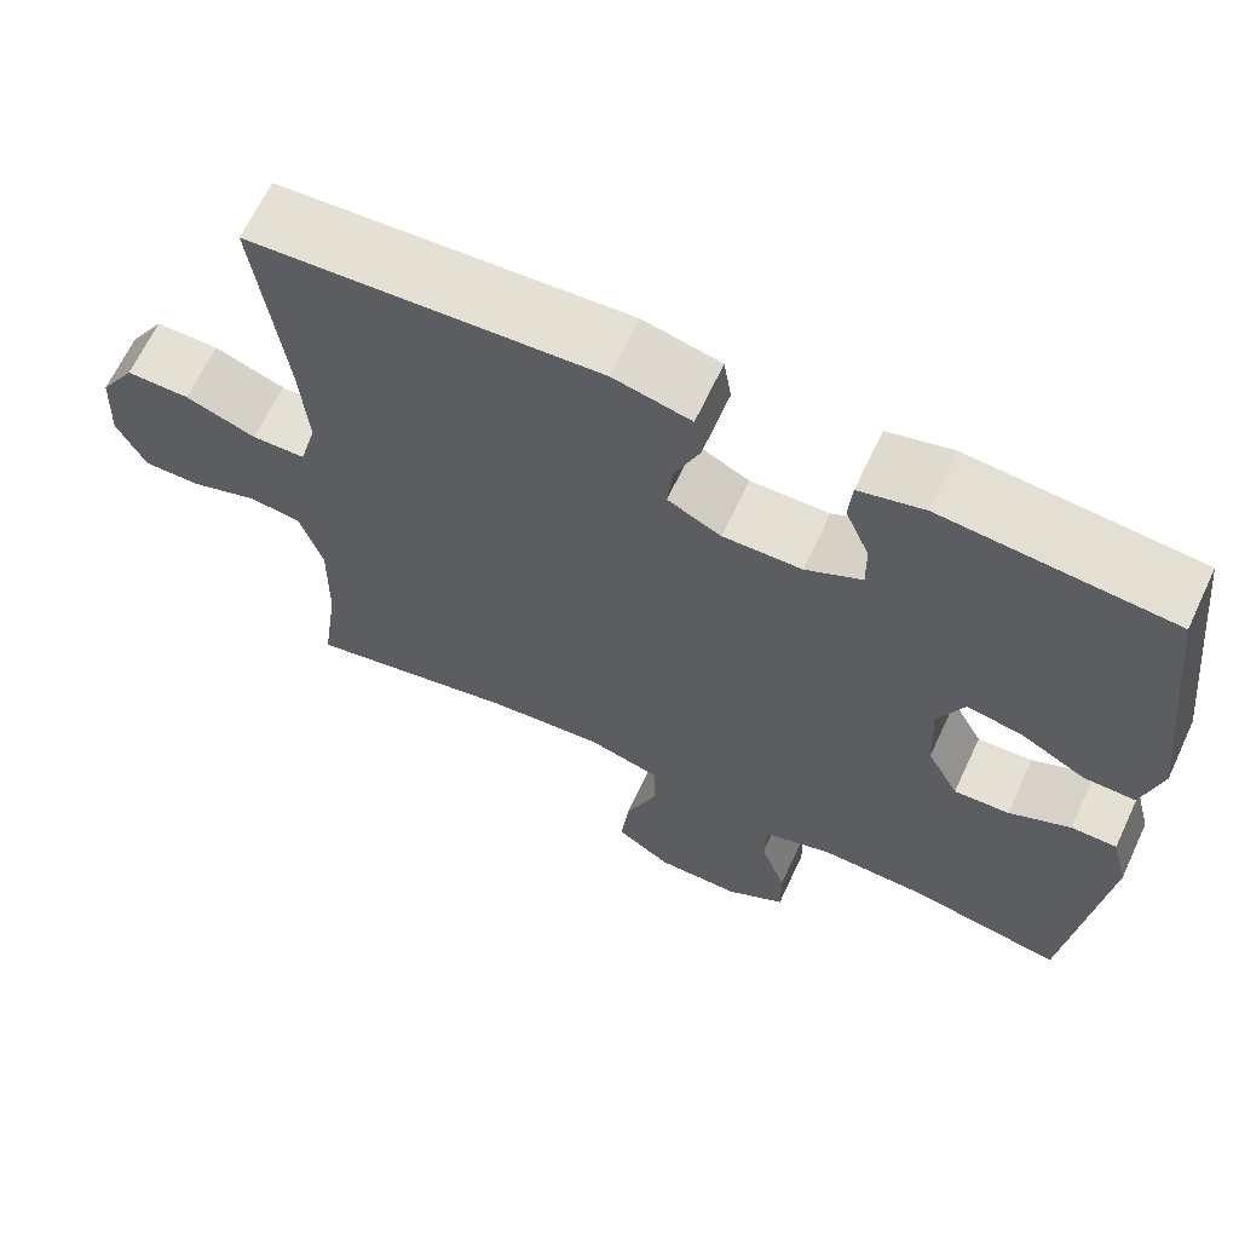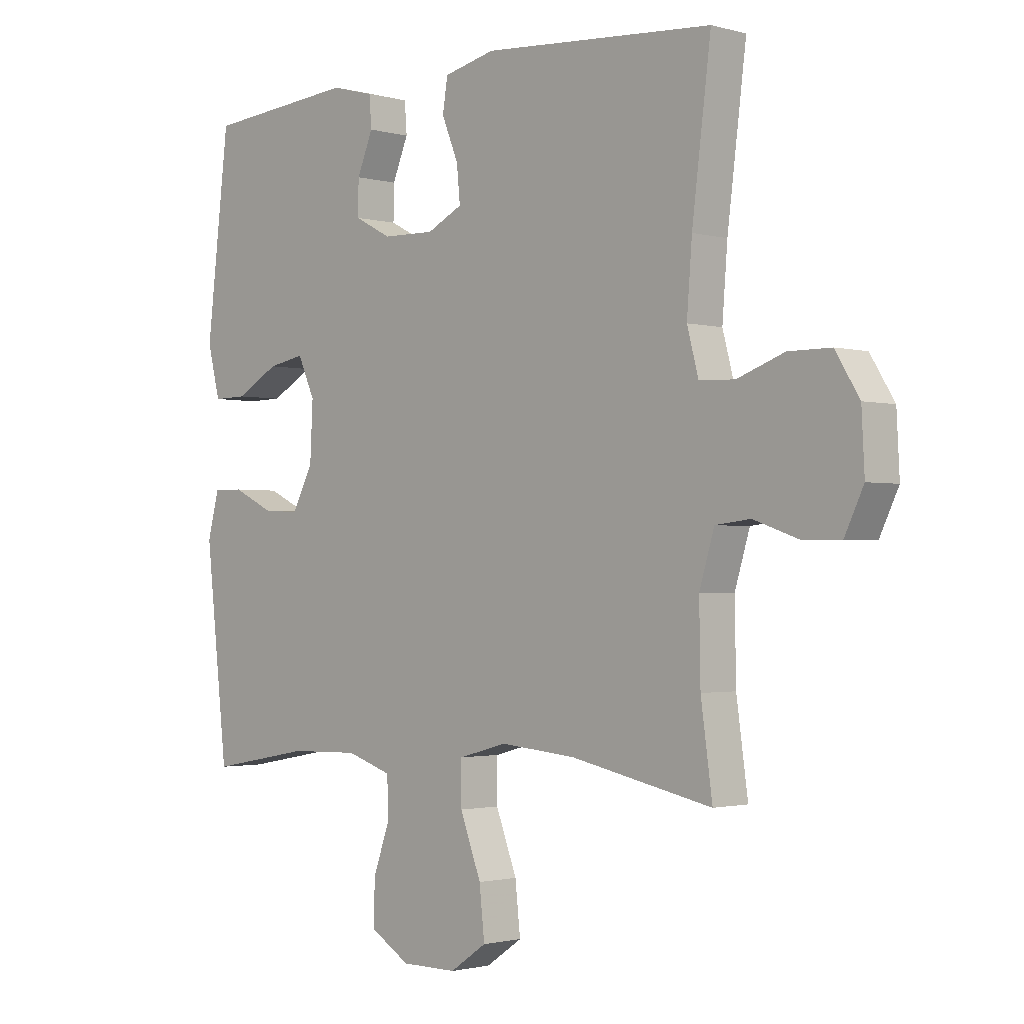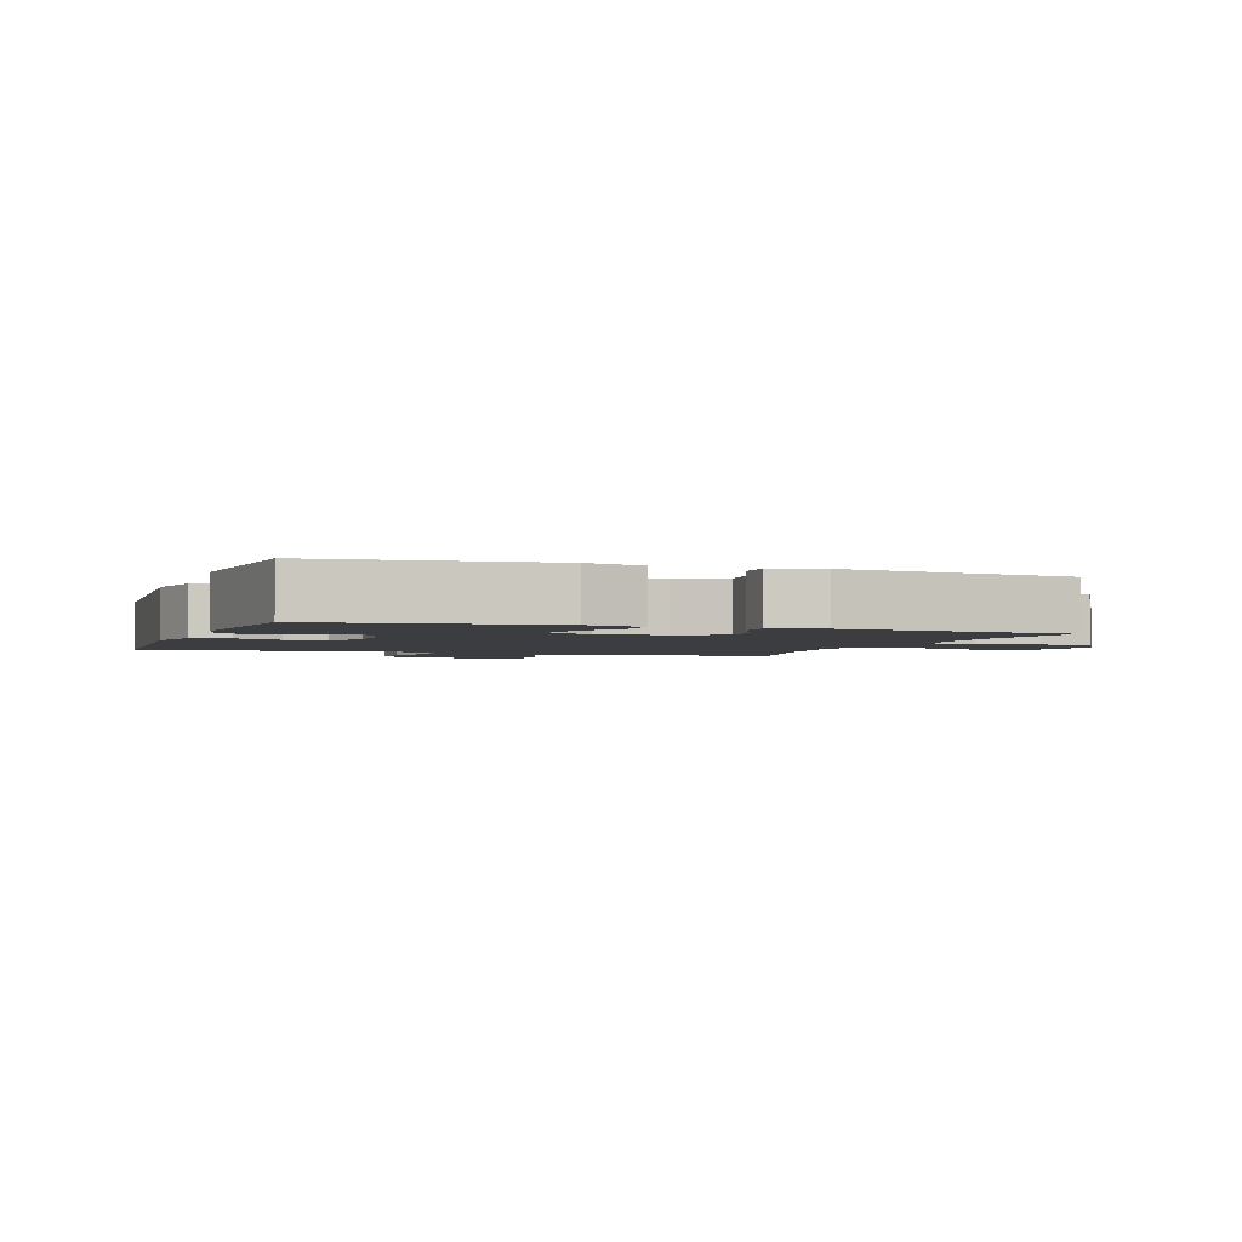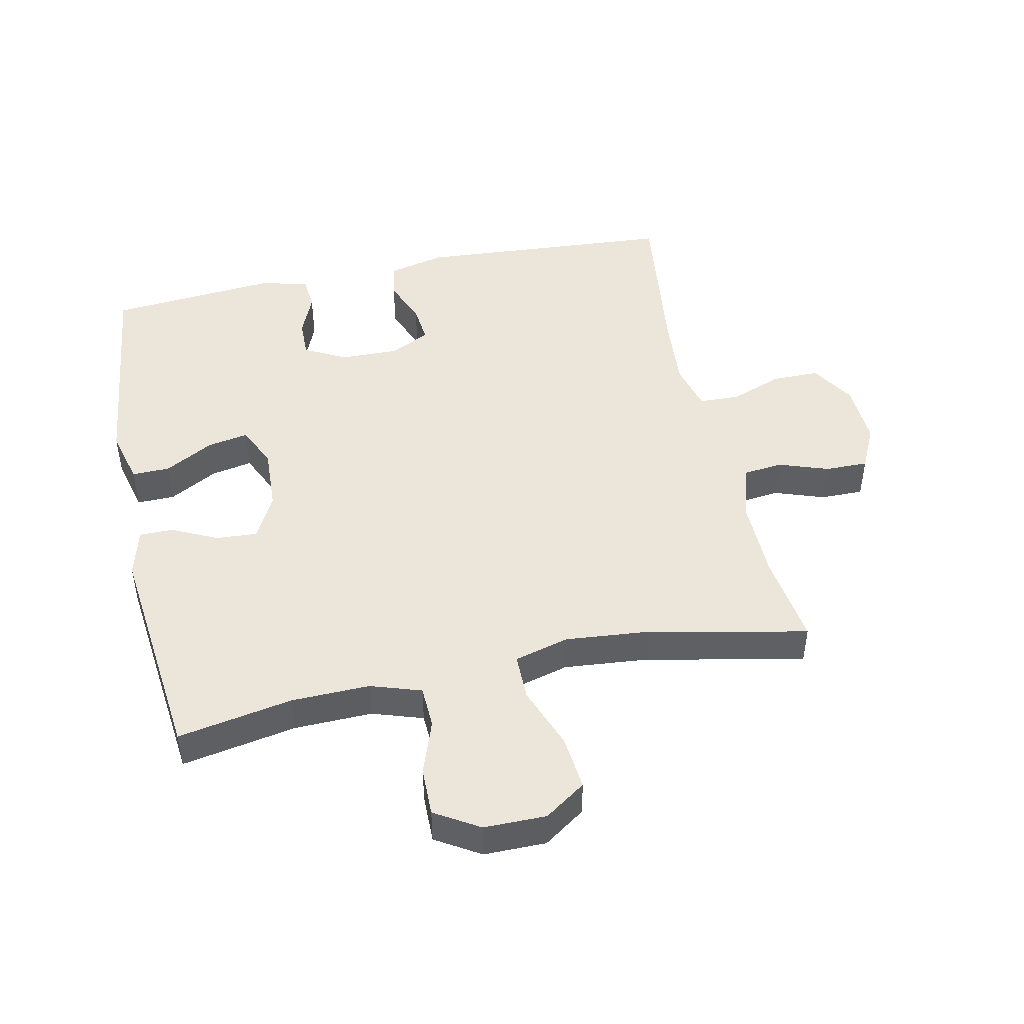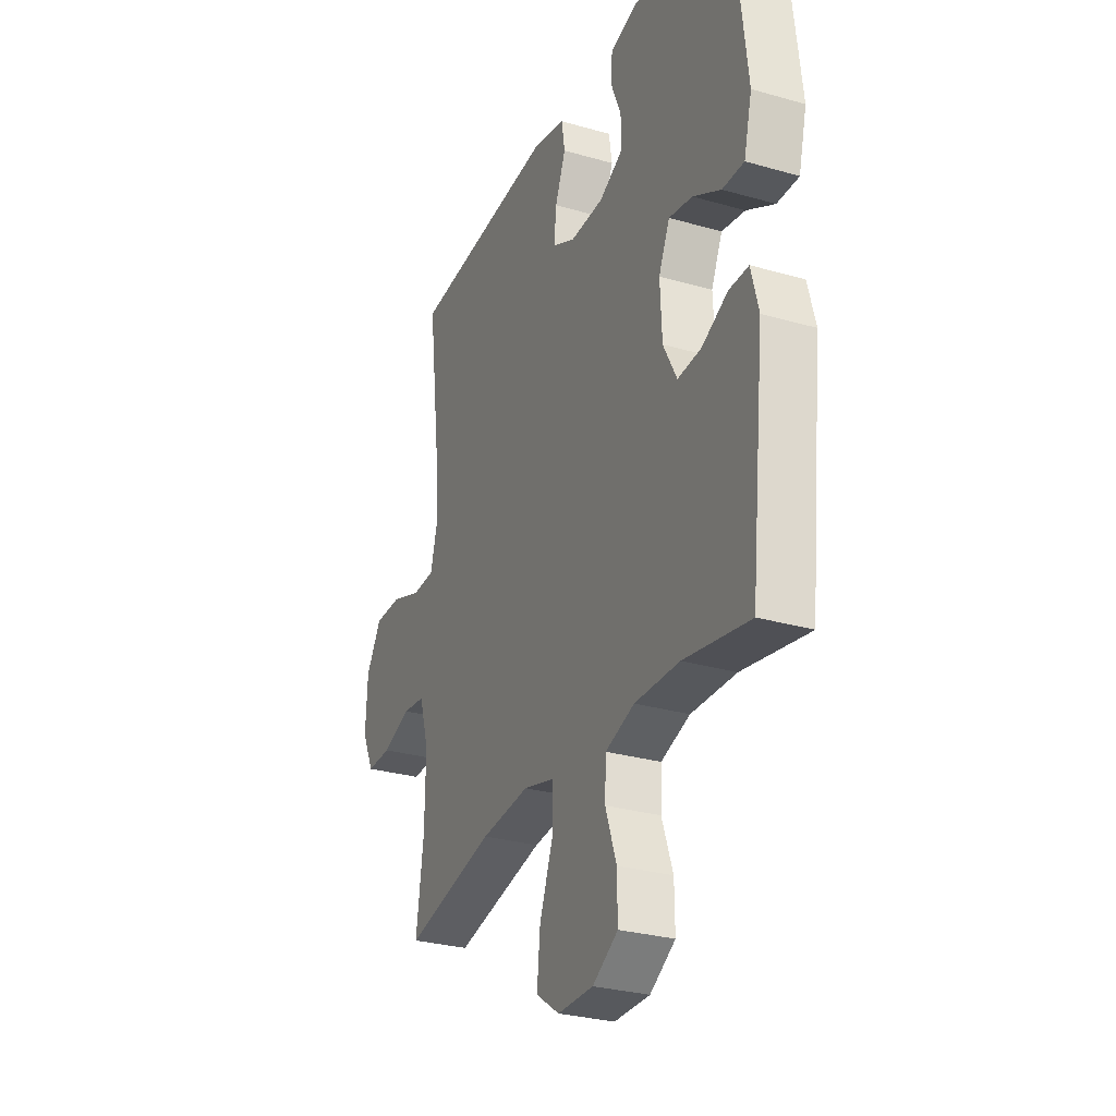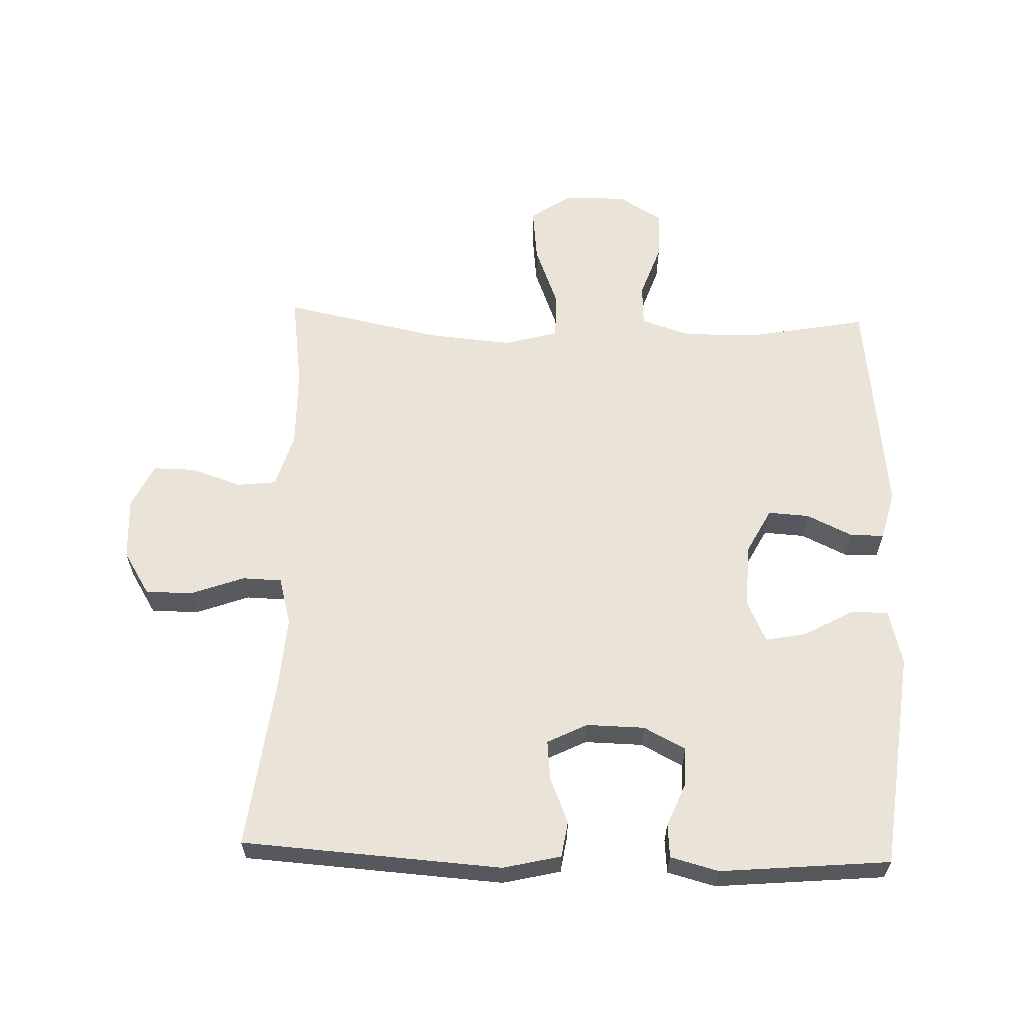
<metadata>
{"format":"obj","ext":"obj","renderer":"f3d","projection":"perspective","resolution":1024,"background":"white","views":[{"elev":65.8,"azim":25.1,"up":"+Z"},{"elev":-1.6,"azim":-134.6,"up":"+Z"},{"elev":-2.5,"azim":70.4,"up":"+Y"},{"elev":46.8,"azim":168.0,"up":"+Y"},{"elev":-29.0,"azim":66.9,"up":"+Z"},{"elev":60.9,"azim":1.8,"up":"+Y"}]}
</metadata>
<code>
v 0.5 0.07 0.5
v 0.54 0.07 0.16
v 0.518 0.07 0.073
v 0.459 0.07 0.074
v 0.383 0.07 0.116
v 0.319 0.07 0.128
v 0.289 0.07 0.062
v 0.294 0.07 -0.038
v 0.331 0.07 -0.108
v 0.395 0.07 -0.104
v 0.466 0.07 -0.07
v 0.519 0.07 -0.07
v 0.539 0.07 -0.147
v 0.5 0.07 -0.5
v 0.321 0.07 -0.467
v 0.199 0.07 -0.464
v 0.12 0.07 -0.49
v 0.117 0.07 -0.556
v 0.147 0.07 -0.641
v 0.148 0.07 -0.717
v 0.079 0.07 -0.759
v -0.018 0.07 -0.759
v -0.082 0.07 -0.715
v -0.073 0.07 -0.63
v -0.036 0.07 -0.532
v -0.036 0.07 -0.459
v -0.121 0.07 -0.436
v -0.253 0.07 -0.448
v -0.5 0.07 -0.5
v -0.48 0.07 -0.355
v -0.478 0.07 -0.227
v -0.504 0.07 -0.141
v -0.565 0.07 -0.134
v -0.643 0.07 -0.161
v -0.71 0.07 -0.162
v -0.743 0.07 -0.093
v -0.738 0.07 0.005
v -0.696 0.07 0.073
v -0.622 0.07 0.073
v -0.54 0.07 0.043
v -0.478 0.07 0.045
v -0.458 0.07 0.12
v -0.467 0.07 0.236
v -0.5 0.07 0.5
v -0.096 0.07 0.528
v -0.006 0.07 0.507
v 0.003 0.07 0.451
v -0.026 0.07 0.38
v -0.032 0.07 0.318
v 0.03 0.07 0.287
v 0.121 0.07 0.289
v 0.186 0.07 0.323
v 0.185 0.07 0.383
v 0.157 0.07 0.45
v 0.161 0.07 0.503
v 0.236 0.07 0.523
v 0.5 0 0.5
v 0.54 0 0.16
v 0.518 0 0.073
v 0.459 0 0.074
v 0.383 0 0.116
v 0.319 0 0.128
v 0.289 0 0.062
v 0.294 0 -0.038
v 0.331 0 -0.108
v 0.395 0 -0.104
v 0.466 0 -0.07
v 0.519 0 -0.07
v 0.539 0 -0.147
v 0.5 0 -0.5
v 0.321 0 -0.467
v 0.199 0 -0.464
v 0.12 0 -0.49
v 0.117 0 -0.556
v 0.147 0 -0.641
v 0.148 0 -0.717
v 0.079 0 -0.759
v -0.018 0 -0.759
v -0.082 0 -0.715
v -0.073 0 -0.63
v -0.036 0 -0.532
v -0.036 0 -0.459
v -0.121 0 -0.436
v -0.253 0 -0.448
v -0.5 0 -0.5
v -0.48 0 -0.355
v -0.478 0 -0.227
v -0.504 0 -0.141
v -0.565 0 -0.134
v -0.643 0 -0.161
v -0.71 0 -0.162
v -0.743 0 -0.093
v -0.738 0 0.005
v -0.696 0 0.073
v -0.622 0 0.073
v -0.54 0 0.043
v -0.478 0 0.045
v -0.458 0 0.12
v -0.467 0 0.236
v -0.5 0 0.5
v -0.096 0 0.528
v -0.006 0 0.507
v 0.003 0 0.451
v -0.026 0 0.38
v -0.032 0 0.318
v 0.03 0 0.287
v 0.121 0 0.289
v 0.186 0 0.323
v 0.185 0 0.383
v 0.157 0 0.45
v 0.161 0 0.503
v 0.236 0 0.523
f 3 4 5
f 2 3 5
f 1 2 5
f 56 1 5
f 55 56 5
f 54 55 5
f 53 54 5
f 52 53 5 6
f 51 52 6 7
f 50 51 7 8
f 49 50 8 9
f 46 47 48
f 45 46 48
f 44 45 48
f 43 44 48
f 42 43 48 49
f 41 42 49 9
f 38 39 40
f 37 38 40
f 36 37 40
f 35 36 40
f 34 35 40
f 33 34 40
f 40 41 9
f 33 40 9
f 32 33 9
f 28 29 30
f 27 28 30 31
f 31 32 9
f 27 31 9
f 26 27 9
f 23 24 25
f 22 23 25
f 21 22 25
f 20 21 25
f 19 20 25
f 18 19 25
f 17 18 25 26
f 13 14 15
f 12 13 15
f 11 12 15
f 10 11 15
f 10 15 16
f 16 17 26
f 10 16 26
f 9 10 26
f 61 60 59
f 61 59 58
f 61 58 57
f 61 57 112
f 61 112 111
f 61 111 110
f 61 110 109
f 62 61 109 108
f 63 62 108 107
f 64 63 107 106
f 65 64 106 105
f 104 103 102
f 104 102 101
f 104 101 100
f 104 100 99
f 105 104 99 98
f 65 105 98 97
f 96 95 94
f 96 94 93
f 96 93 92
f 96 92 91
f 96 91 90
f 96 90 89
f 65 97 96
f 65 96 89
f 65 89 88
f 86 85 84
f 87 86 84 83
f 65 88 87
f 65 87 83
f 65 83 82
f 81 80 79
f 81 79 78
f 81 78 77
f 81 77 76
f 81 76 75
f 81 75 74
f 82 81 74 73
f 71 70 69
f 71 69 68
f 71 68 67
f 71 67 66
f 72 71 66
f 82 73 72
f 82 72 66
f 82 66 65
f 1 57 58 2
f 2 58 59 3
f 3 59 60 4
f 4 60 61 5
f 5 61 62 6
f 6 62 63 7
f 7 63 64 8
f 8 64 65 9
f 9 65 66 10
f 10 66 67 11
f 11 67 68 12
f 12 68 69 13
f 13 69 70 14
f 14 70 71 15
f 15 71 72 16
f 16 72 73 17
f 17 73 74 18
f 18 74 75 19
f 19 75 76 20
f 20 76 77 21
f 21 77 78 22
f 22 78 79 23
f 23 79 80 24
f 24 80 81 25
f 25 81 82 26
f 26 82 83 27
f 27 83 84 28
f 28 84 85 29
f 29 85 86 30
f 30 86 87 31
f 31 87 88 32
f 32 88 89 33
f 33 89 90 34
f 34 90 91 35
f 35 91 92 36
f 36 92 93 37
f 37 93 94 38
f 38 94 95 39
f 39 95 96 40
f 40 96 97 41
f 41 97 98 42
f 42 98 99 43
f 43 99 100 44
f 44 100 101 45
f 45 101 102 46
f 46 102 103 47
f 47 103 104 48
f 48 104 105 49
f 49 105 106 50
f 50 106 107 51
f 51 107 108 52
f 52 108 109 53
f 53 109 110 54
f 54 110 111 55
f 55 111 112 56
f 56 112 57 1

</code>
